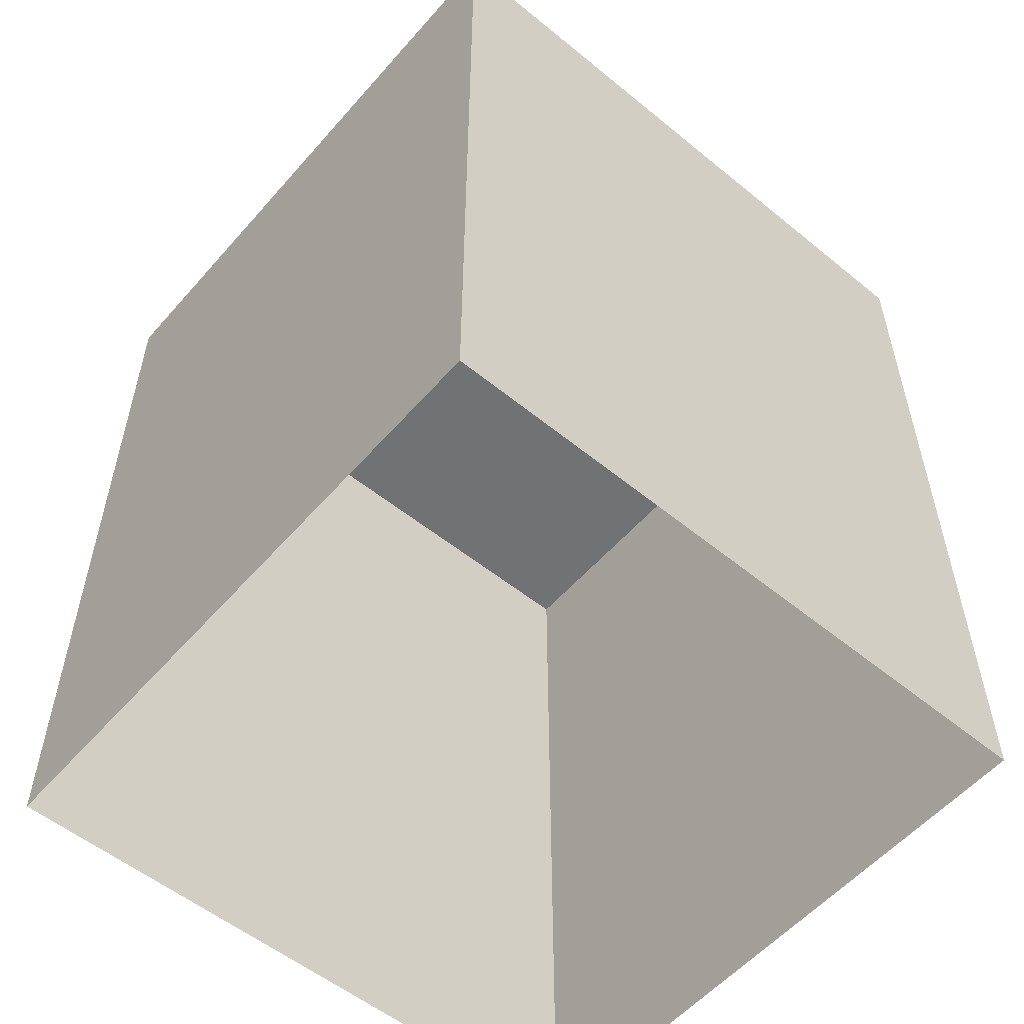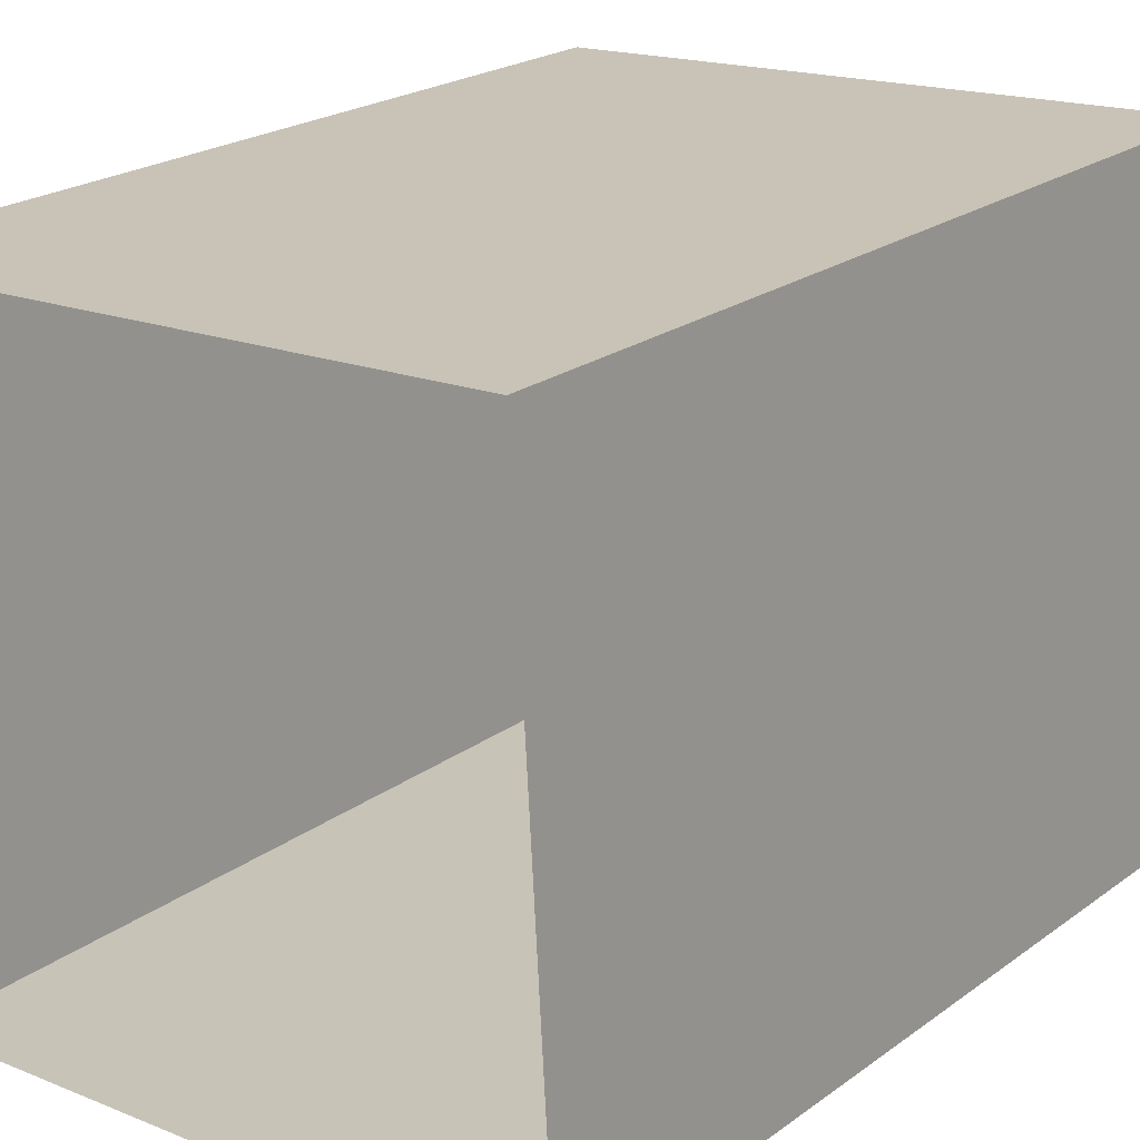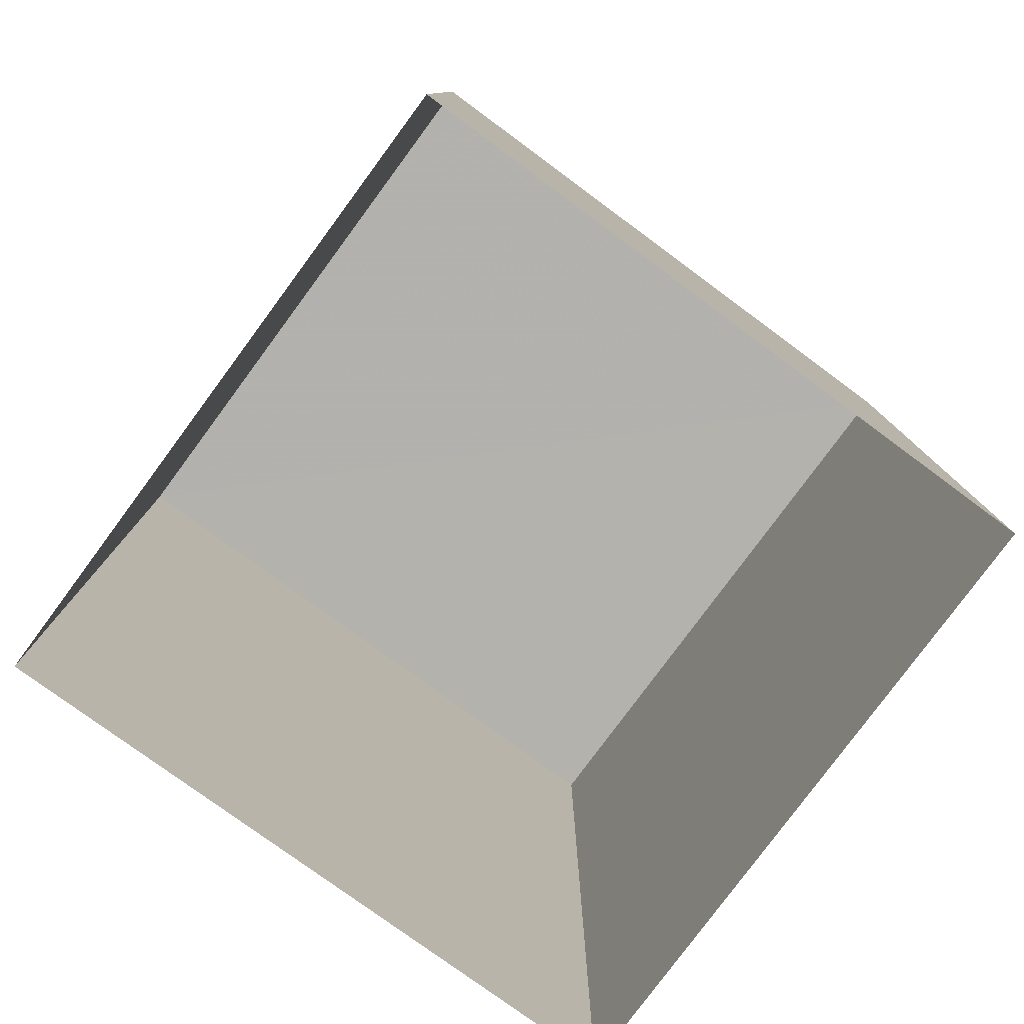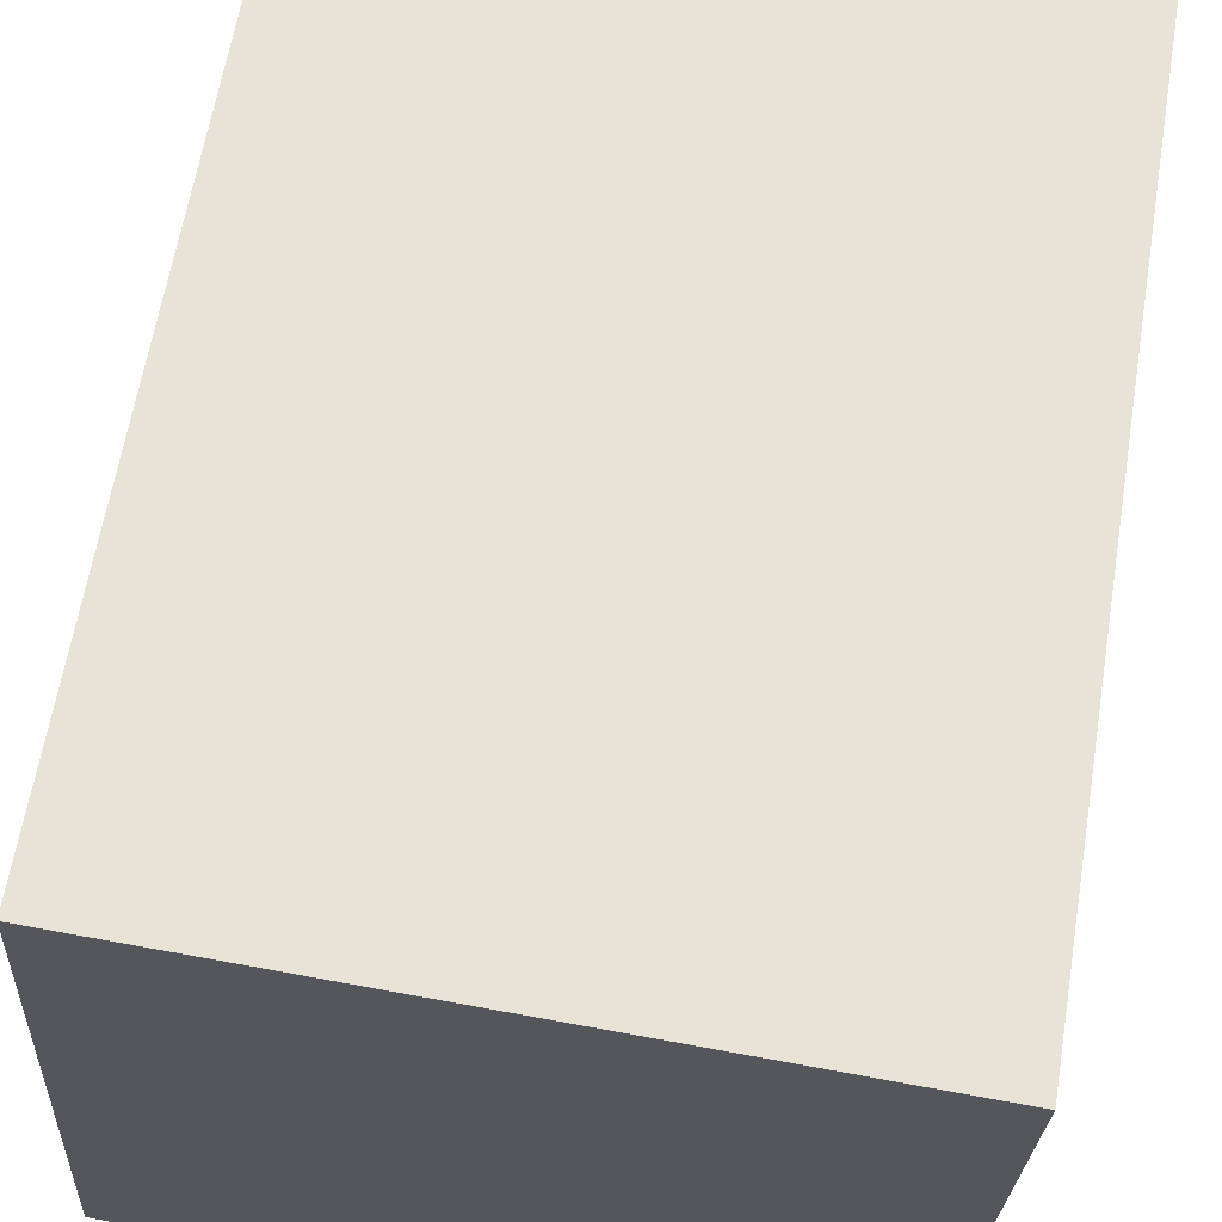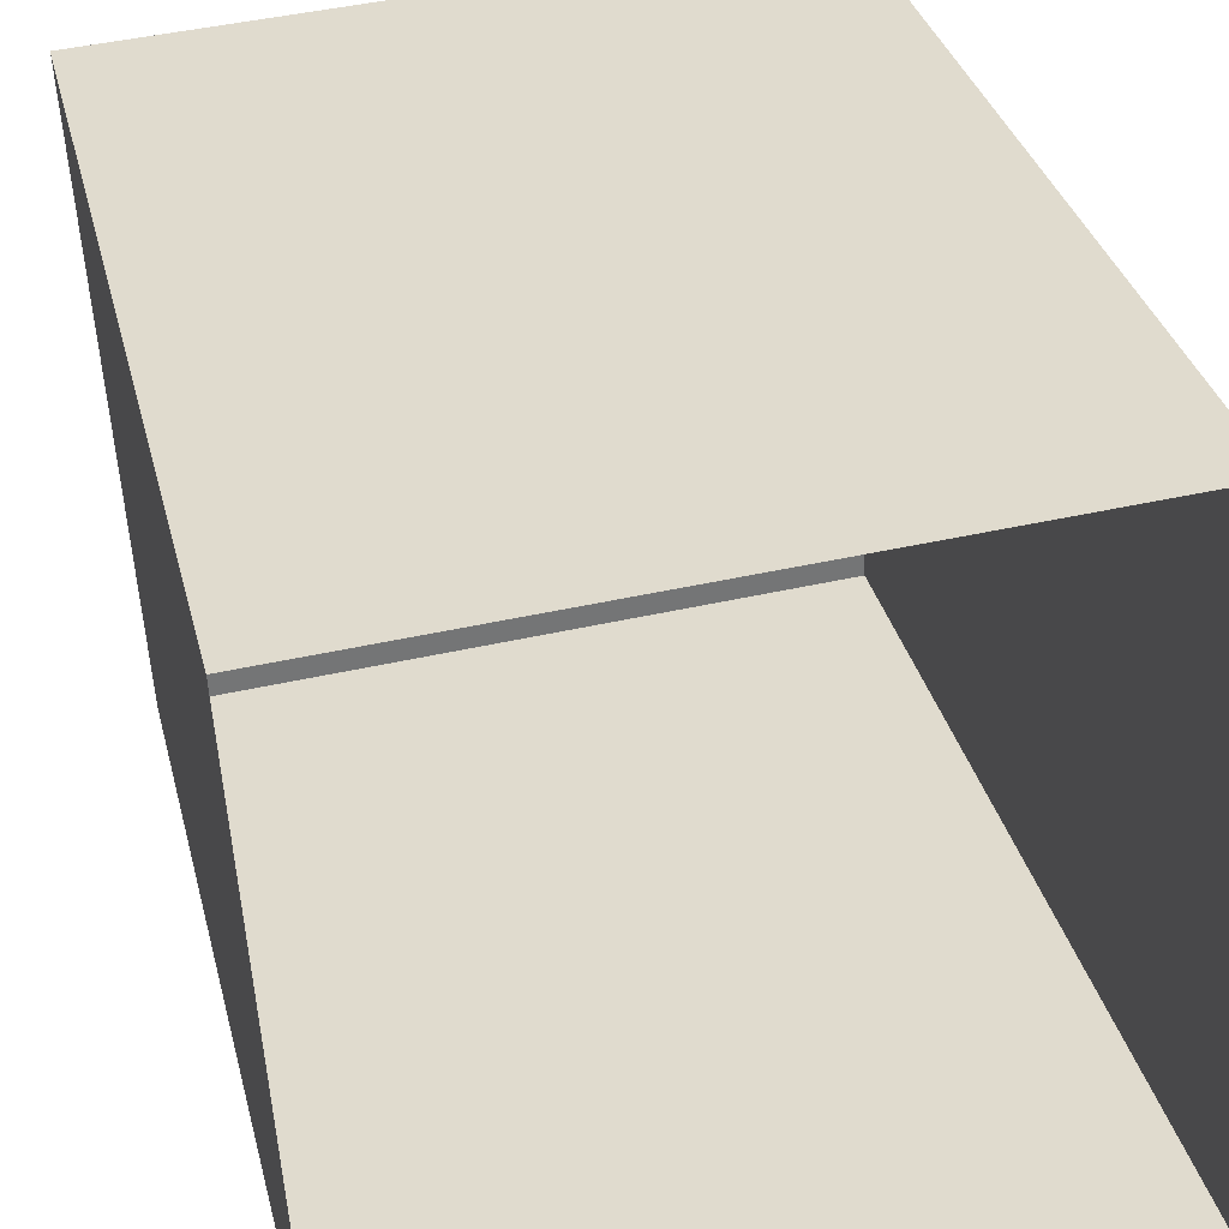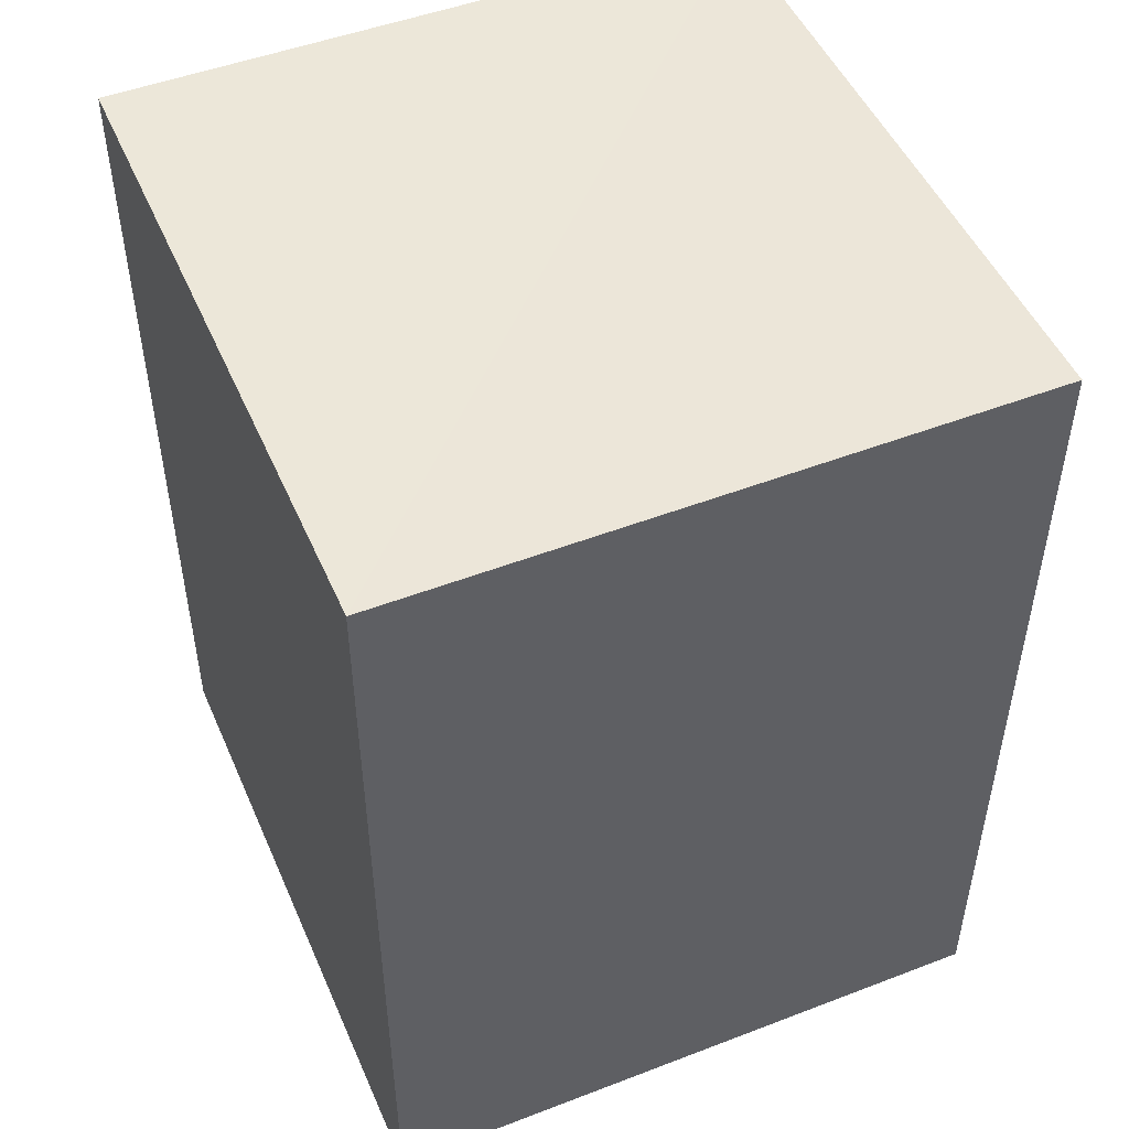
<metadata>
{"format":"obj","ext":"obj","renderer":"f3d","projection":"perspective","resolution":1024,"background":"white","views":[{"elev":-55.7,"azim":136.3,"up":"+Z"},{"elev":22.2,"azim":-141.0,"up":"+Y"},{"elev":-79.4,"azim":140.7,"up":"+Z"},{"elev":63.0,"azim":9.5,"up":"+Y"},{"elev":33.8,"azim":166.3,"up":"+Y"},{"elev":49.7,"azim":-116.2,"up":"+Z"}]}
</metadata>
<code>
v -3.732e+05 -1.04e+05 27.84
v -3.732e+05 -1.04e+05 27.84
v -3.732e+05 -1.04e+05 27.84
v -3.732e+05 -1.04e+05 27.84
v -3.732e+05 -1.04e+05 34.1
v -3.732e+05 -1.04e+05 34.1
v -3.732e+05 -1.04e+05 34.1
v -3.732e+05 -1.04e+05 34.1
f 1 2 3
f 1 4 2
f 5 6 7
f 5 8 6
f 5 3 2
f 5 7 3
f 7 1 3
f 7 6 1
f 8 4 1
f 6 8 1
f 5 2 4
f 8 5 4

</code>
